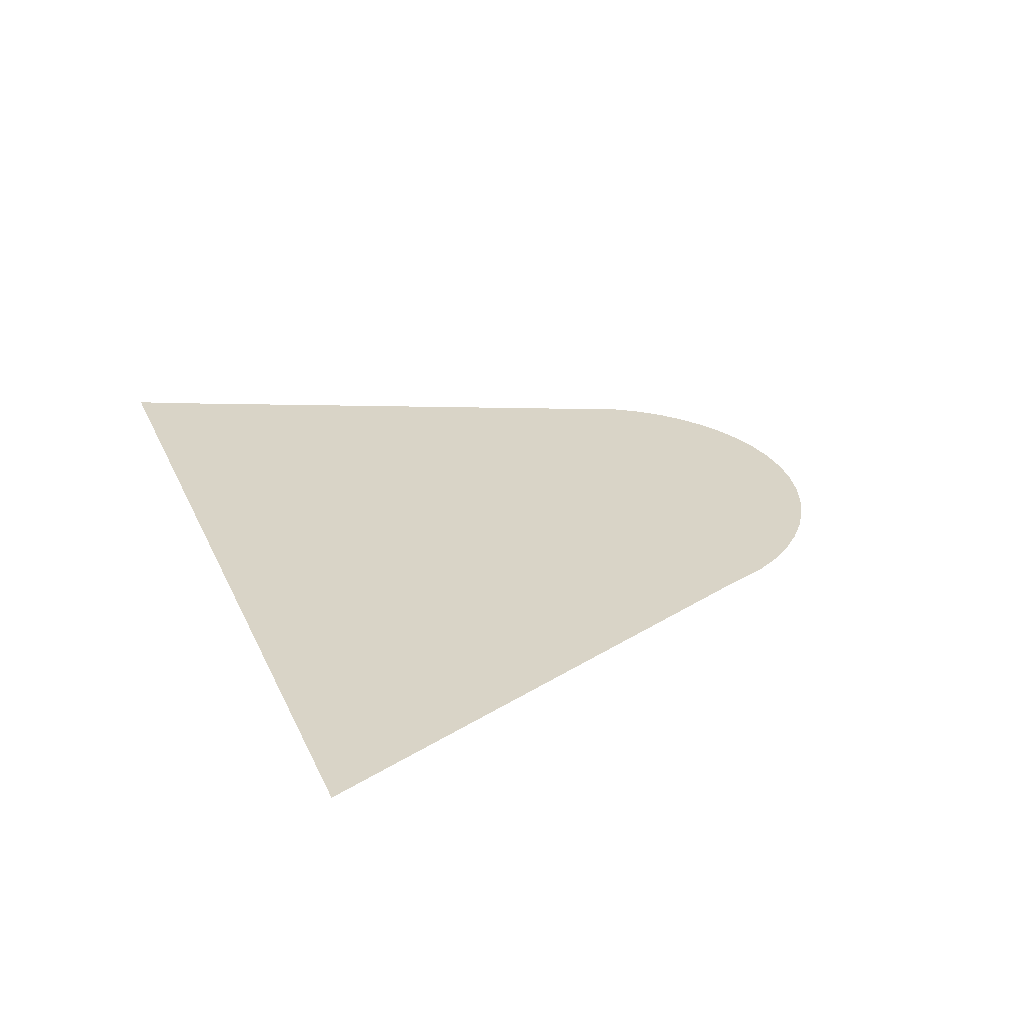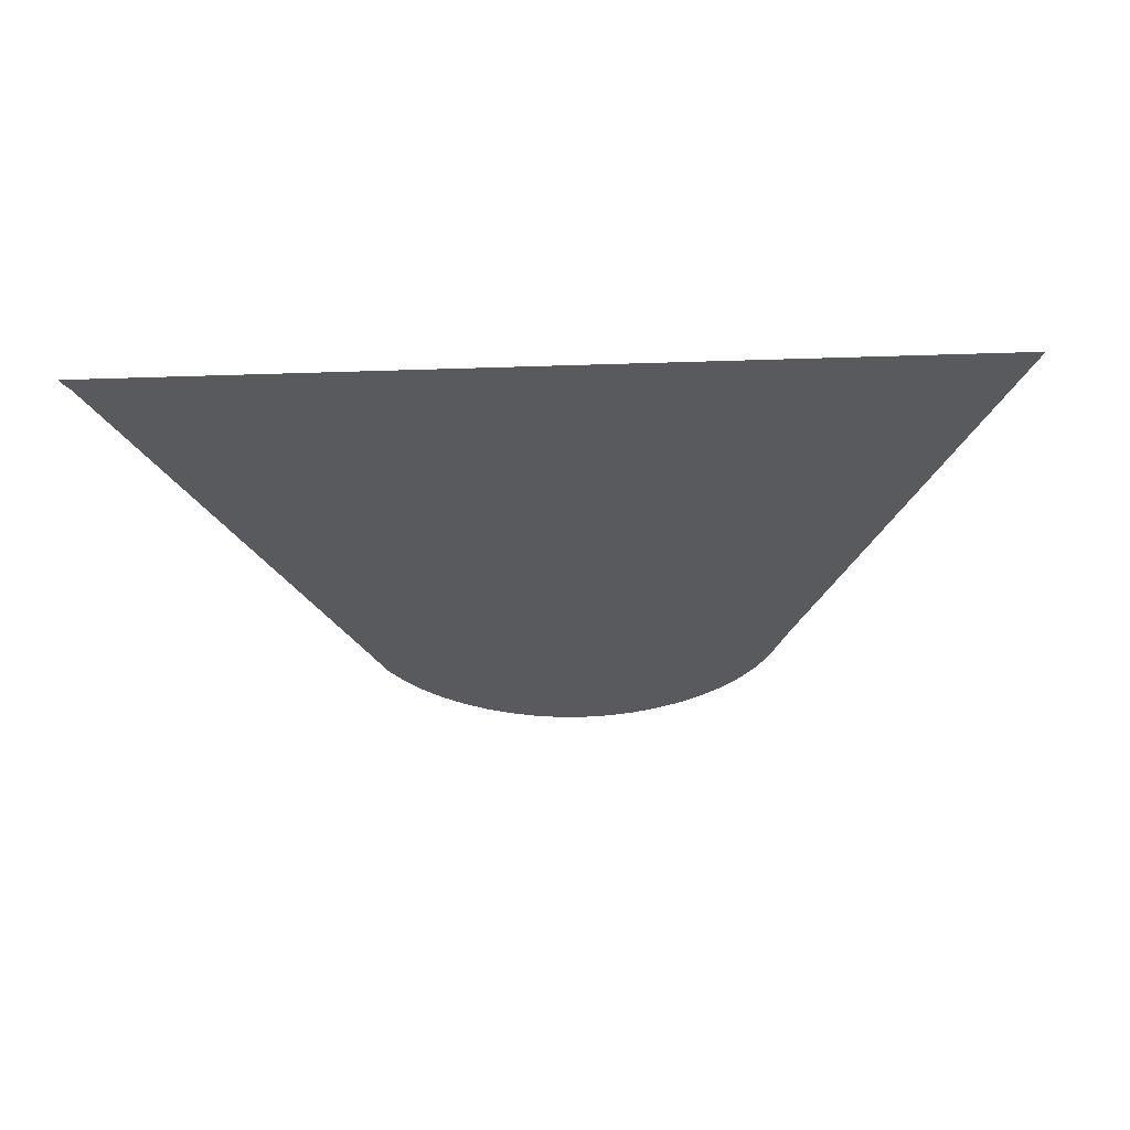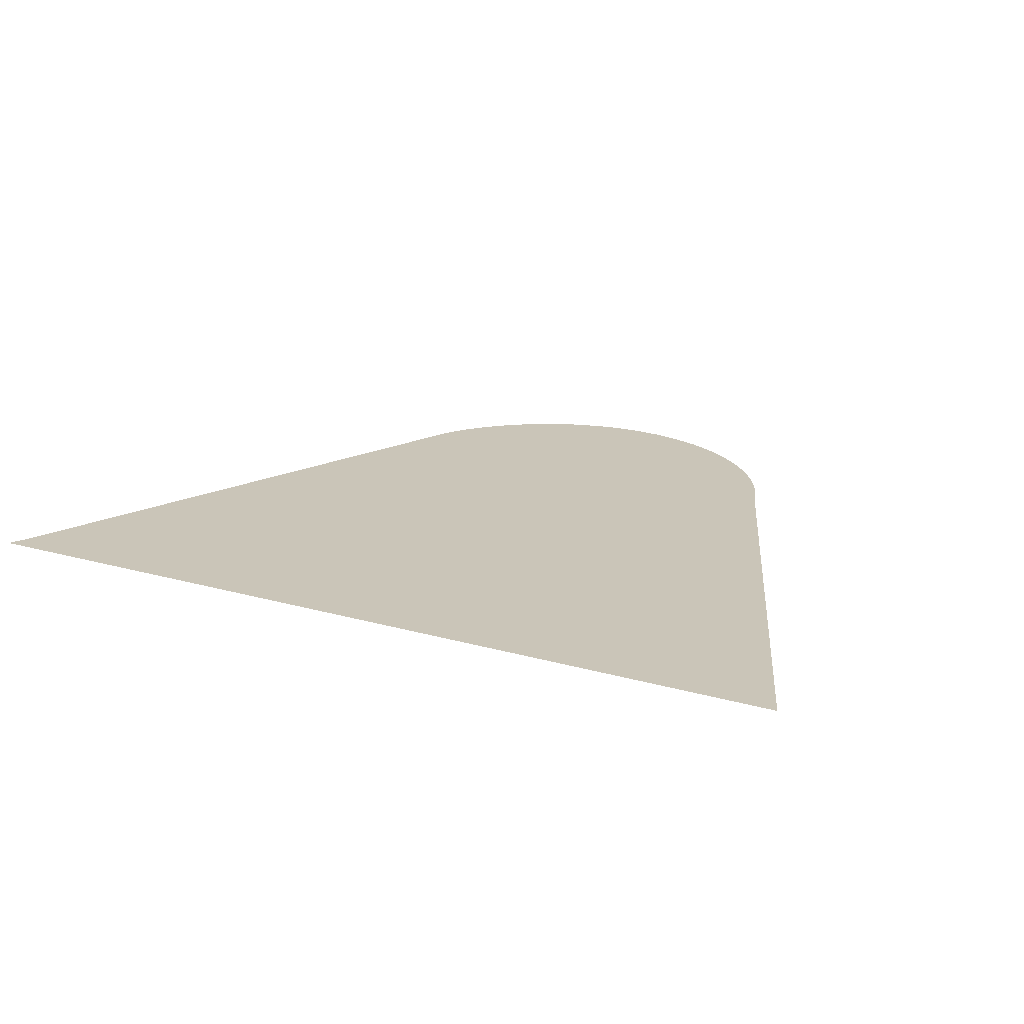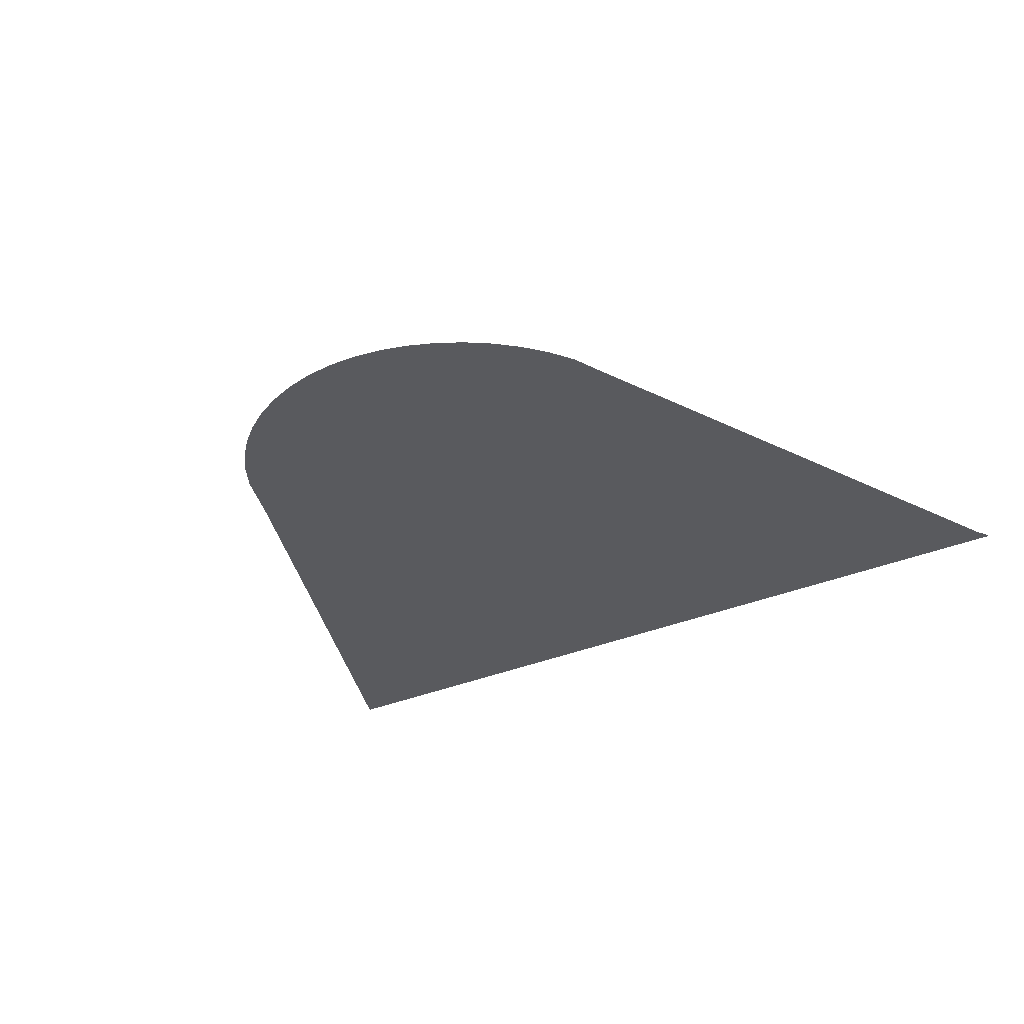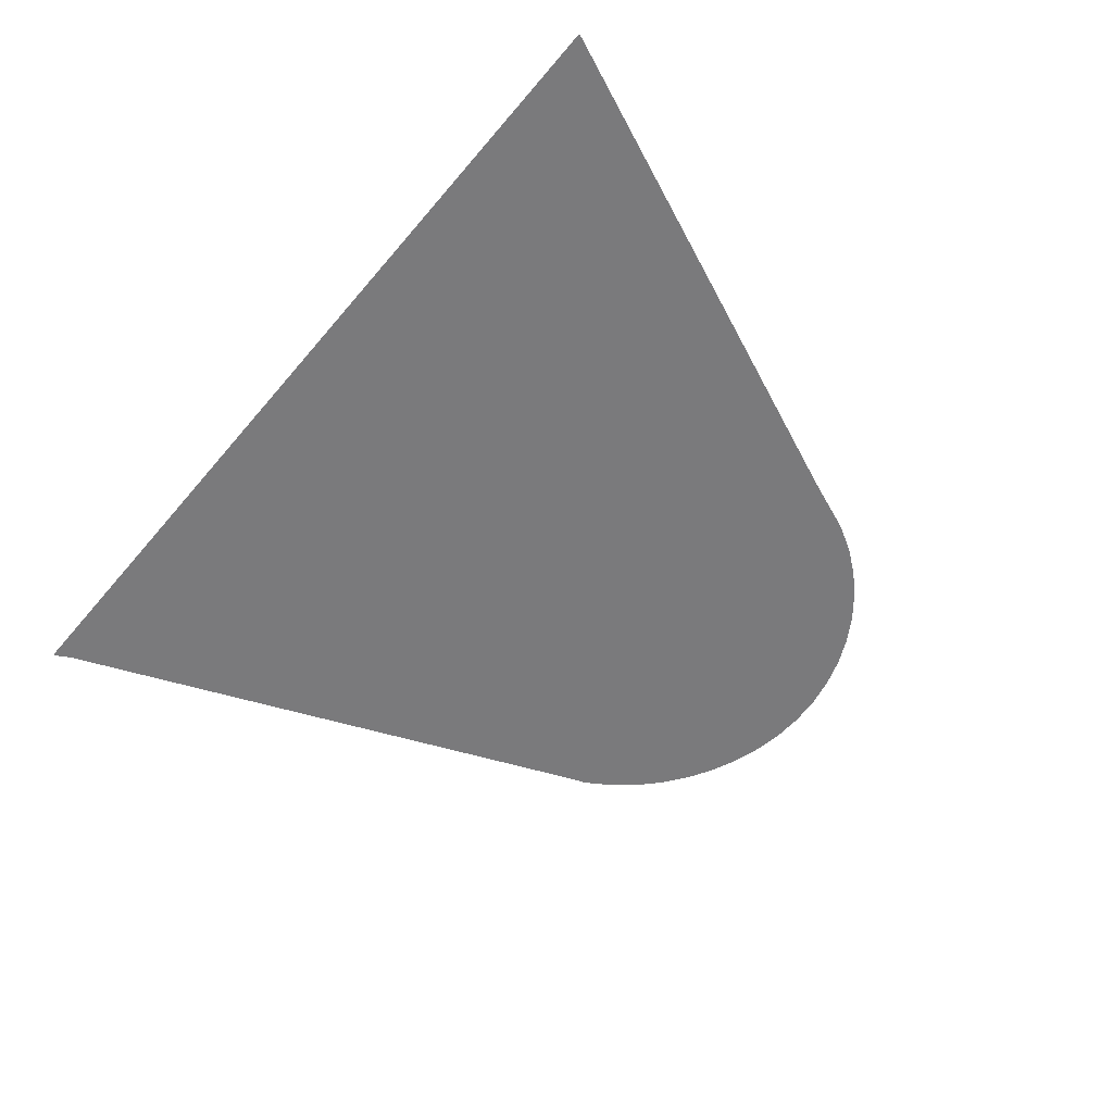
<metadata>
{"format":"obj","ext":"obj","renderer":"f3d","projection":"perspective","resolution":1024,"background":"white","views":[{"elev":28.5,"azim":-110.7,"up":"+Z"},{"elev":-31.7,"azim":-177.3,"up":"+Z"},{"elev":20.5,"azim":-152.5,"up":"+Z"},{"elev":-31.4,"azim":32.0,"up":"+Z"},{"elev":-58.2,"azim":-129.6,"up":"+Z"}]}
</metadata>
<code>
v -47.3 12.31 52.58
v -47.46 12.34 52.58
v -47.62 12.4 52.58
v -47.77 12.47 52.58
v -47.91 12.56 52.58
v -48.04 12.66 52.58
v -48.16 12.78 52.58
v -48.26 12.92 52.58
v -48.35 13.06 52.58
v -48.36 13.09 52.58
v -48.48 13.4 52.58
v -49.67 16.24 52.58
v -44.51 16.24 52.58
v -44.53 16.2 52.58
v -44.53 16.2 52.58
v -44.56 16.15 52.58
v -45.8 13.18 52.58
v -45.87 13.02 52.58
v -45.87 13 52.58
v -45.96 12.86 52.58
v -46.07 12.73 52.58
v -46.2 12.62 52.58
v -46.33 12.52 52.58
v -46.48 12.44 52.58
v -46.63 12.37 52.58
v -46.79 12.32 52.58
v -46.96 12.3 52.58
v -47.13 12.29 52.58
f 2 25 3
f 10 5 4
f 24 17 25
f 10 9 8
f 7 10 8
f 7 6 10
f 10 6 5
f 17 10 4
f 3 17 4
f 10 17 11
f 14 16 15
f 14 13 16
f 16 13 12
f 11 16 12
f 11 17 16
f 24 23 17
f 17 20 18
f 18 20 19
f 17 21 20
f 17 22 21
f 17 23 22
f 25 17 3
f 26 25 2
f 1 26 2
f 1 27 26
f 1 28 27

</code>
